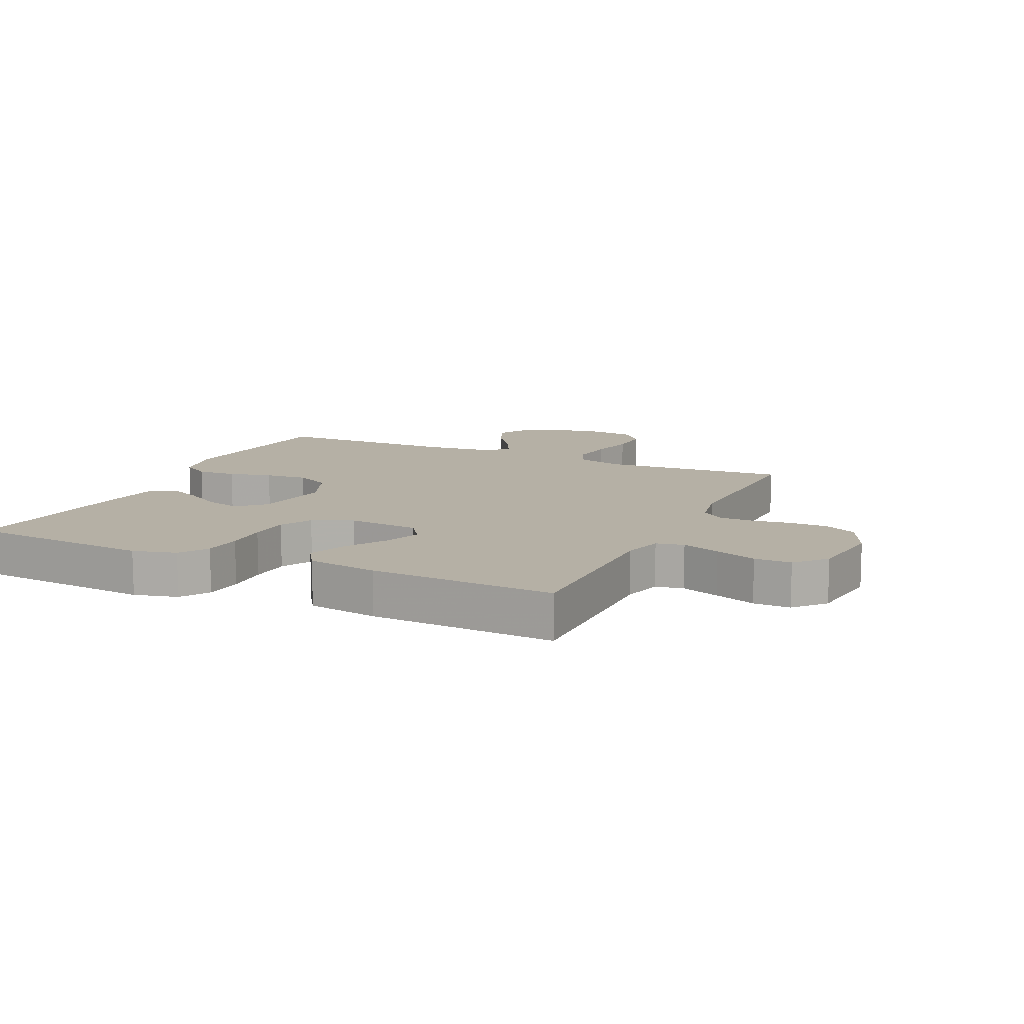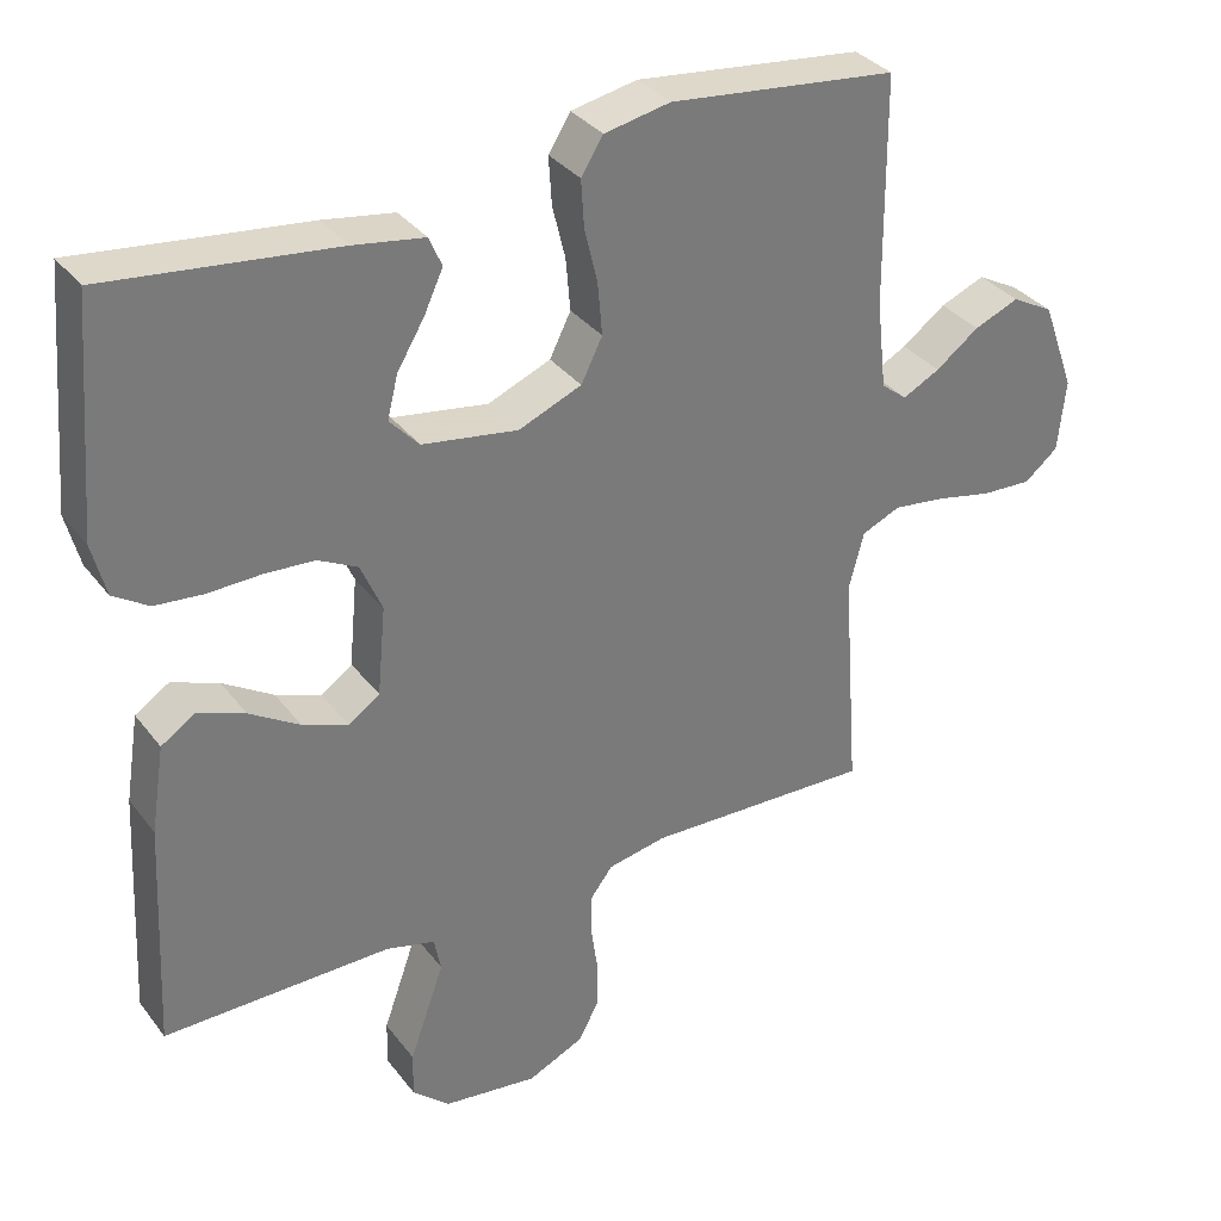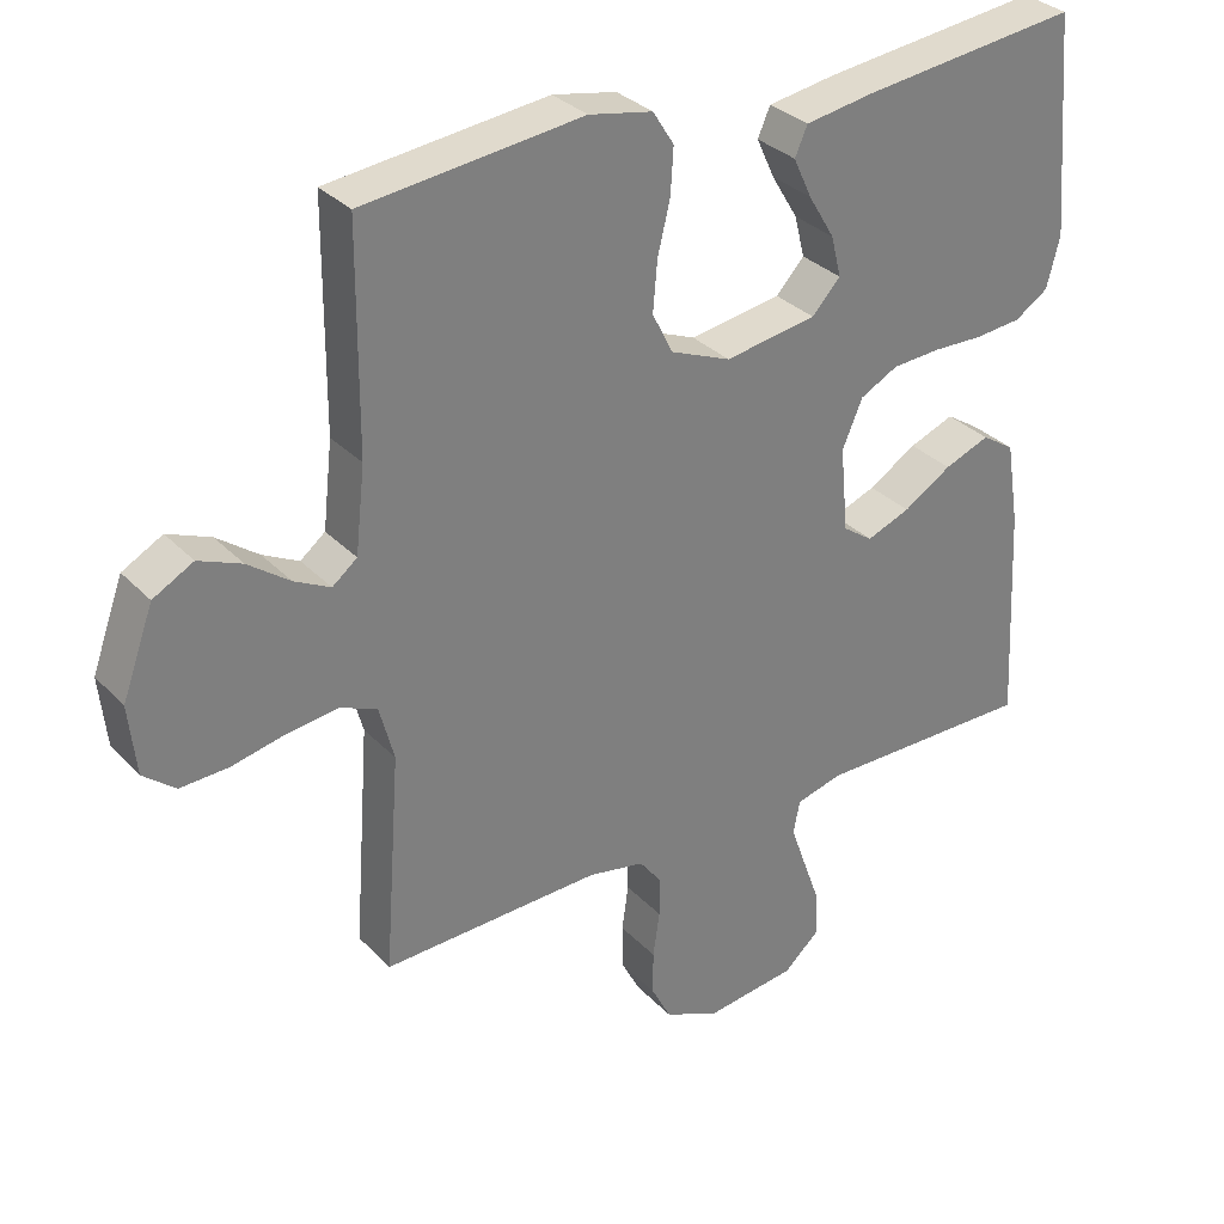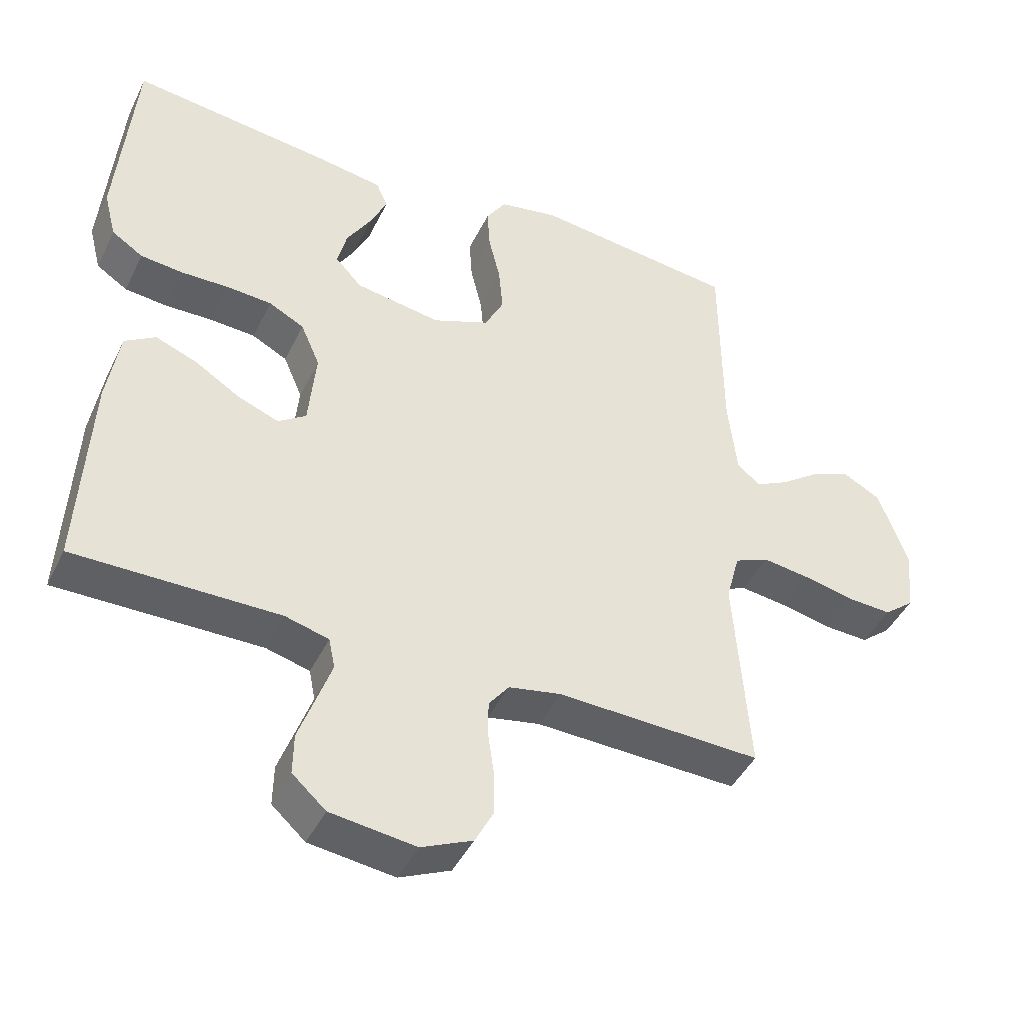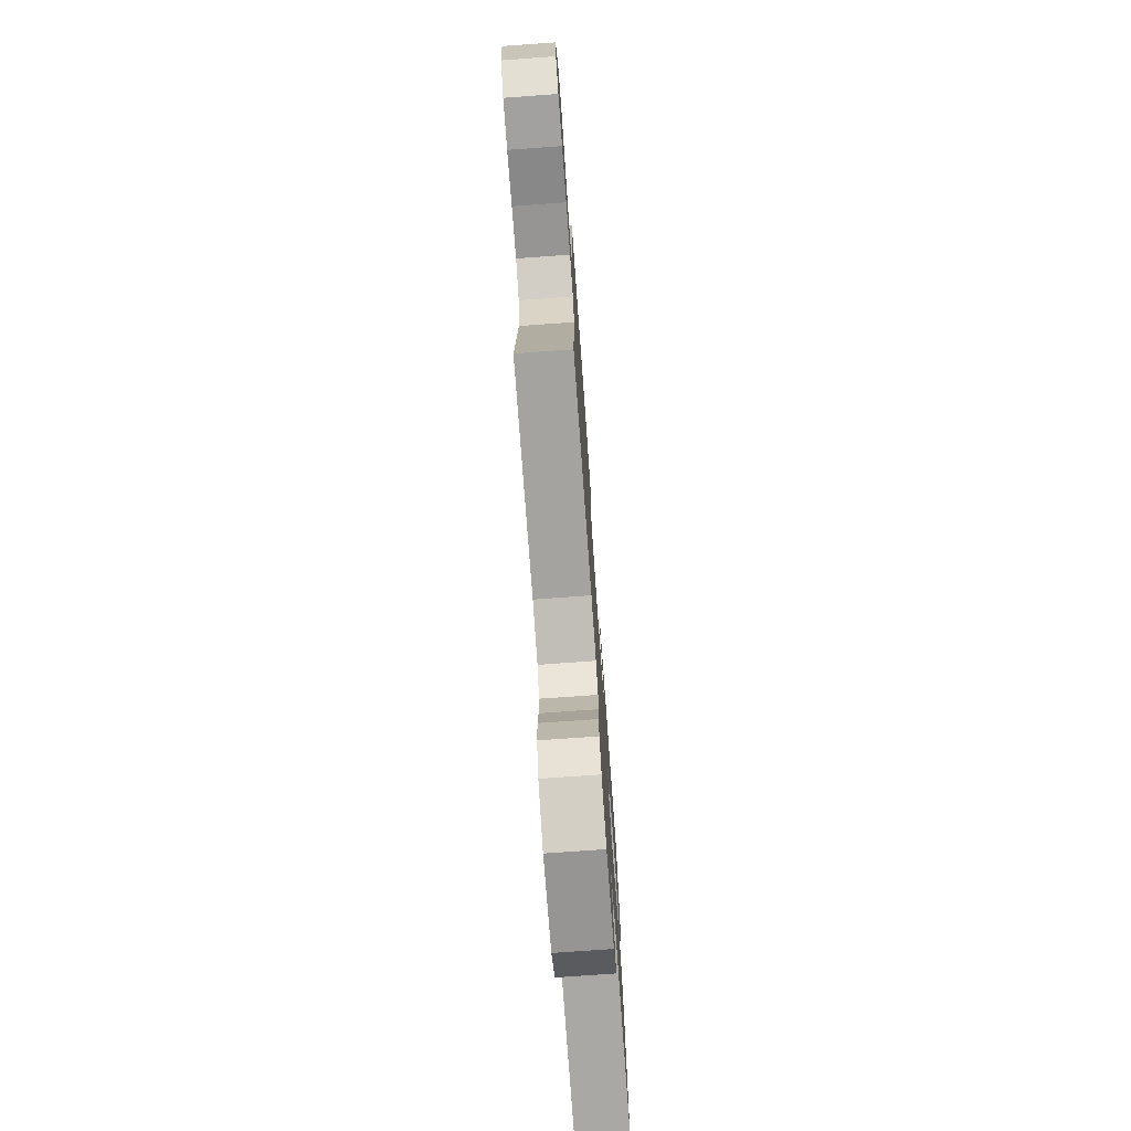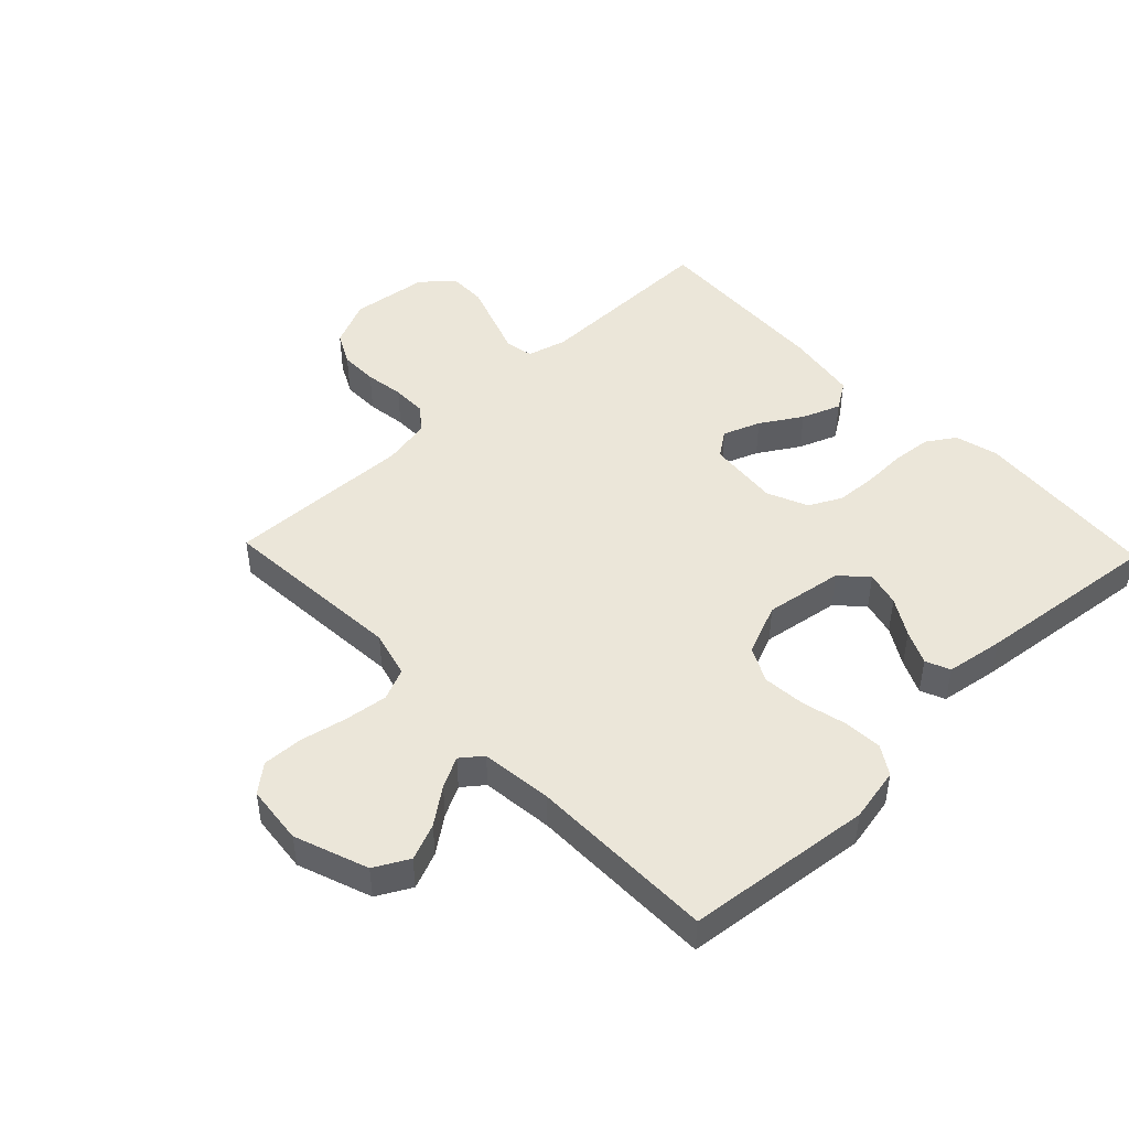
<metadata>
{"format":"obj","ext":"obj","renderer":"f3d","projection":"perspective","resolution":1024,"background":"white","views":[{"elev":11.7,"azim":114.8,"up":"+Y"},{"elev":33.8,"azim":148.4,"up":"+Z"},{"elev":31.7,"azim":-35.3,"up":"+Z"},{"elev":-44.2,"azim":155.2,"up":"+Z"},{"elev":-74.8,"azim":-85.9,"up":"+Z"},{"elev":47.0,"azim":-43.8,"up":"+Y"}]}
</metadata>
<code>
v -0.5 0.07 -0.5
v -0.478 0.07 -0.2
v -0.498 0.07 -0.125
v -0.549 0.07 -0.103
v -0.618 0.07 -0.112
v -0.692 0.07 -0.128
v -0.758 0.07 -0.131
v -0.802 0.07 -0.095
v -0.812 0.07 0
v -0.769 0.07 0.118
v -0.714 0.07 0.148
v -0.655 0.07 0.124
v -0.598 0.07 0.082
v -0.549 0.07 0.057
v -0.515 0.07 0.084
v -0.502 0.07 0.2
v -0.5 0.07 0.5
v -0.2 0.07 0.534
v -0.113 0.07 0.517
v -0.084 0.07 0.471
v -0.088 0.07 0.408
v -0.105 0.07 0.338
v -0.111 0.07 0.269
v -0.083 0.07 0.213
v 0 0.07 0.179
v 0.126 0.07 0.199
v 0.165 0.07 0.241
v 0.151 0.07 0.297
v 0.115 0.07 0.357
v 0.09 0.07 0.411
v 0.107 0.07 0.45
v 0.2 0.07 0.465
v 0.5 0.07 0.5
v 0.525 0.07 0.2
v 0.507 0.07 0.13
v 0.461 0.07 0.1
v 0.398 0.07 0.094
v 0.328 0.07 0.096
v 0.262 0.07 0.092
v 0.21 0.07 0.065
v 0.182 0.07 0
v 0.193 0.07 -0.116
v 0.234 0.07 -0.145
v 0.294 0.07 -0.122
v 0.36 0.07 -0.081
v 0.422 0.07 -0.057
v 0.467 0.07 -0.086
v 0.485 0.07 -0.2
v 0.5 0.07 -0.5
v 0.2 0.07 -0.498
v 0.136 0.07 -0.515
v 0.127 0.07 -0.56
v 0.149 0.07 -0.622
v 0.173 0.07 -0.689
v 0.174 0.07 -0.749
v 0.125 0.07 -0.793
v 0 0.07 -0.809
v -0.075 0.07 -0.775
v -0.102 0.07 -0.723
v -0.102 0.07 -0.662
v -0.093 0.07 -0.599
v -0.093 0.07 -0.544
v -0.123 0.07 -0.505
v -0.2 0.07 -0.49
v -0.5 0 -0.5
v -0.478 0 -0.2
v -0.498 0 -0.125
v -0.549 0 -0.103
v -0.618 0 -0.112
v -0.692 0 -0.128
v -0.758 0 -0.131
v -0.802 0 -0.095
v -0.812 0 0
v -0.769 0 0.118
v -0.714 0 0.148
v -0.655 0 0.124
v -0.598 0 0.082
v -0.549 0 0.057
v -0.515 0 0.084
v -0.502 0 0.2
v -0.5 0 0.5
v -0.2 0 0.534
v -0.113 0 0.517
v -0.084 0 0.471
v -0.088 0 0.408
v -0.105 0 0.338
v -0.111 0 0.269
v -0.083 0 0.213
v 0 0 0.179
v 0.126 0 0.199
v 0.165 0 0.241
v 0.151 0 0.297
v 0.115 0 0.357
v 0.09 0 0.411
v 0.107 0 0.45
v 0.2 0 0.465
v 0.5 0 0.5
v 0.525 0 0.2
v 0.507 0 0.13
v 0.461 0 0.1
v 0.398 0 0.094
v 0.328 0 0.096
v 0.262 0 0.092
v 0.21 0 0.065
v 0.182 0 0
v 0.193 0 -0.116
v 0.234 0 -0.145
v 0.294 0 -0.122
v 0.36 0 -0.081
v 0.422 0 -0.057
v 0.467 0 -0.086
v 0.485 0 -0.2
v 0.5 0 -0.5
v 0.2 0 -0.498
v 0.136 0 -0.515
v 0.127 0 -0.56
v 0.149 0 -0.622
v 0.173 0 -0.689
v 0.174 0 -0.749
v 0.125 0 -0.793
v 0 0 -0.809
v -0.075 0 -0.775
v -0.102 0 -0.723
v -0.102 0 -0.662
v -0.093 0 -0.599
v -0.093 0 -0.544
v -0.123 0 -0.505
v -0.2 0 -0.49
f 58 59 60 61
f 58 61 62
f 57 58 62
f 56 57 62
f 53 54 55 56
f 52 53 56 62
f 51 52 62 63
f 47 48 49 50
f 44 45 46 47
f 43 44 47 50
f 42 43 50 51
f 35 36 37 38
f 35 38 39
f 34 35 39
f 33 34 39
f 32 33 39 40
f 28 29 30 31
f 28 31 32
f 27 28 32 40
f 19 20 21 22
f 19 22 23
f 16 17 18 19
f 15 16 19 23
f 14 15 23 24
f 10 11 12 13
f 10 13 14
f 9 10 14
f 8 9 14
f 5 6 7 8
f 4 5 8 14
f 3 4 14 24
f 64 1 2
f 41 42 51 63
f 26 27 40 41
f 25 26 41 63
f 24 25 63 64
f 2 3 24 64
f 125 124 123 122
f 126 125 122
f 126 122 121
f 126 121 120
f 120 119 118 117
f 126 120 117 116
f 127 126 116 115
f 114 113 112 111
f 111 110 109 108
f 114 111 108 107
f 115 114 107 106
f 102 101 100 99
f 103 102 99
f 103 99 98
f 103 98 97
f 104 103 97 96
f 95 94 93 92
f 96 95 92
f 104 96 92 91
f 86 85 84 83
f 87 86 83
f 83 82 81 80
f 87 83 80 79
f 88 87 79 78
f 77 76 75 74
f 78 77 74
f 78 74 73
f 78 73 72
f 72 71 70 69
f 78 72 69 68
f 88 78 68 67
f 66 65 128
f 127 115 106 105
f 105 104 91 90
f 127 105 90 89
f 128 127 89 88
f 128 88 67 66
f 1 65 66 2
f 2 66 67 3
f 3 67 68 4
f 4 68 69 5
f 5 69 70 6
f 6 70 71 7
f 7 71 72 8
f 8 72 73 9
f 9 73 74 10
f 10 74 75 11
f 11 75 76 12
f 12 76 77 13
f 13 77 78 14
f 14 78 79 15
f 15 79 80 16
f 16 80 81 17
f 17 81 82 18
f 18 82 83 19
f 19 83 84 20
f 20 84 85 21
f 21 85 86 22
f 22 86 87 23
f 23 87 88 24
f 24 88 89 25
f 25 89 90 26
f 26 90 91 27
f 27 91 92 28
f 28 92 93 29
f 29 93 94 30
f 30 94 95 31
f 31 95 96 32
f 32 96 97 33
f 33 97 98 34
f 34 98 99 35
f 35 99 100 36
f 36 100 101 37
f 37 101 102 38
f 38 102 103 39
f 39 103 104 40
f 40 104 105 41
f 41 105 106 42
f 42 106 107 43
f 43 107 108 44
f 44 108 109 45
f 45 109 110 46
f 46 110 111 47
f 47 111 112 48
f 48 112 113 49
f 49 113 114 50
f 50 114 115 51
f 51 115 116 52
f 52 116 117 53
f 53 117 118 54
f 54 118 119 55
f 55 119 120 56
f 56 120 121 57
f 57 121 122 58
f 58 122 123 59
f 59 123 124 60
f 60 124 125 61
f 61 125 126 62
f 62 126 127 63
f 63 127 128 64
f 64 128 65 1

</code>
